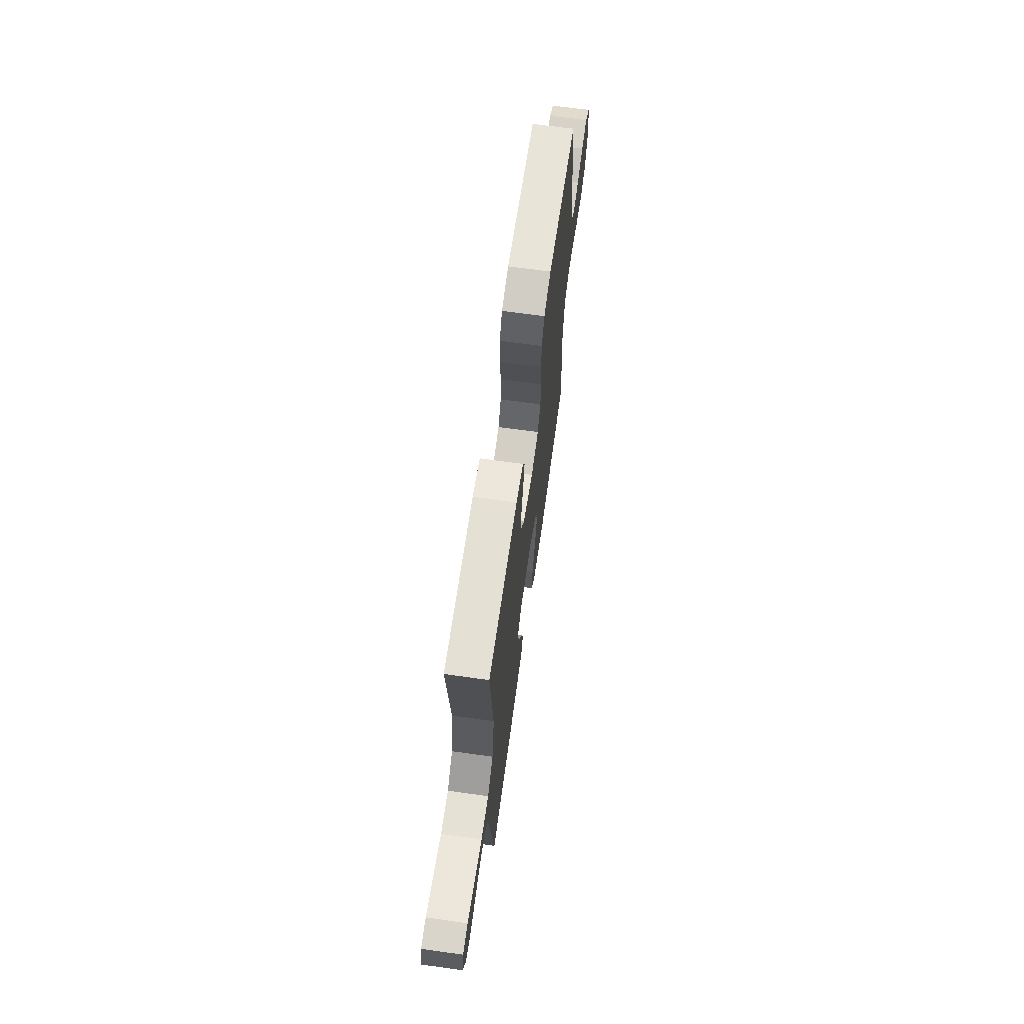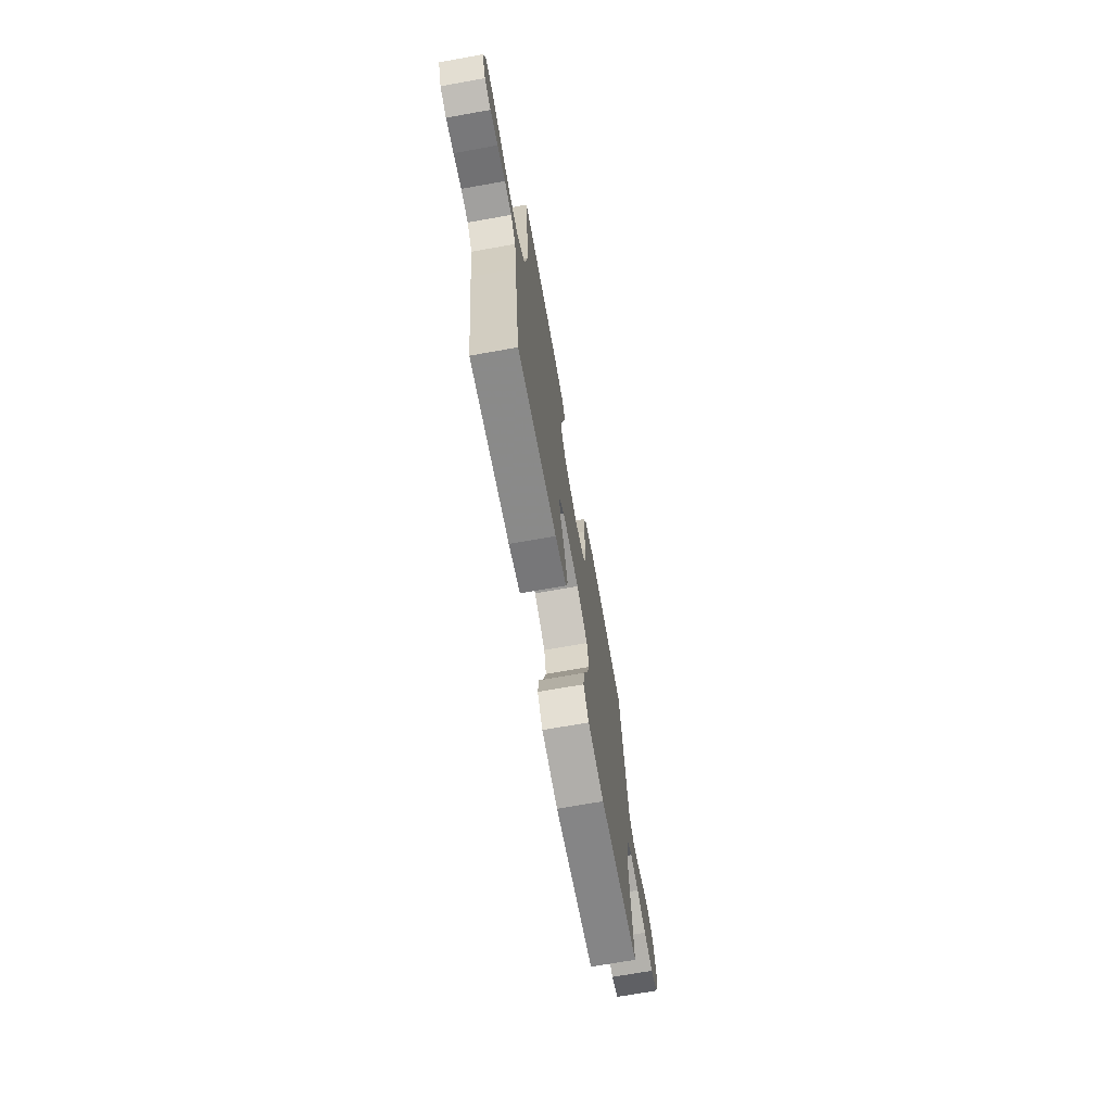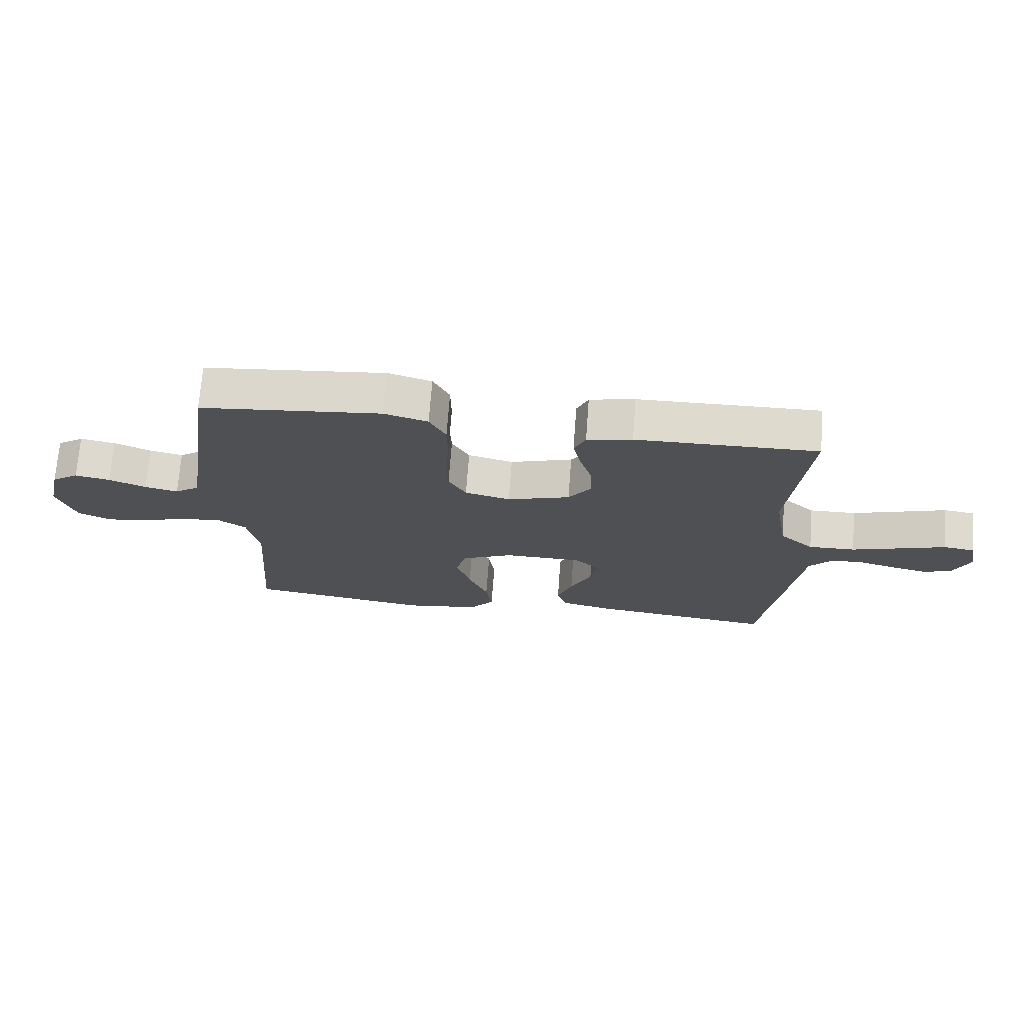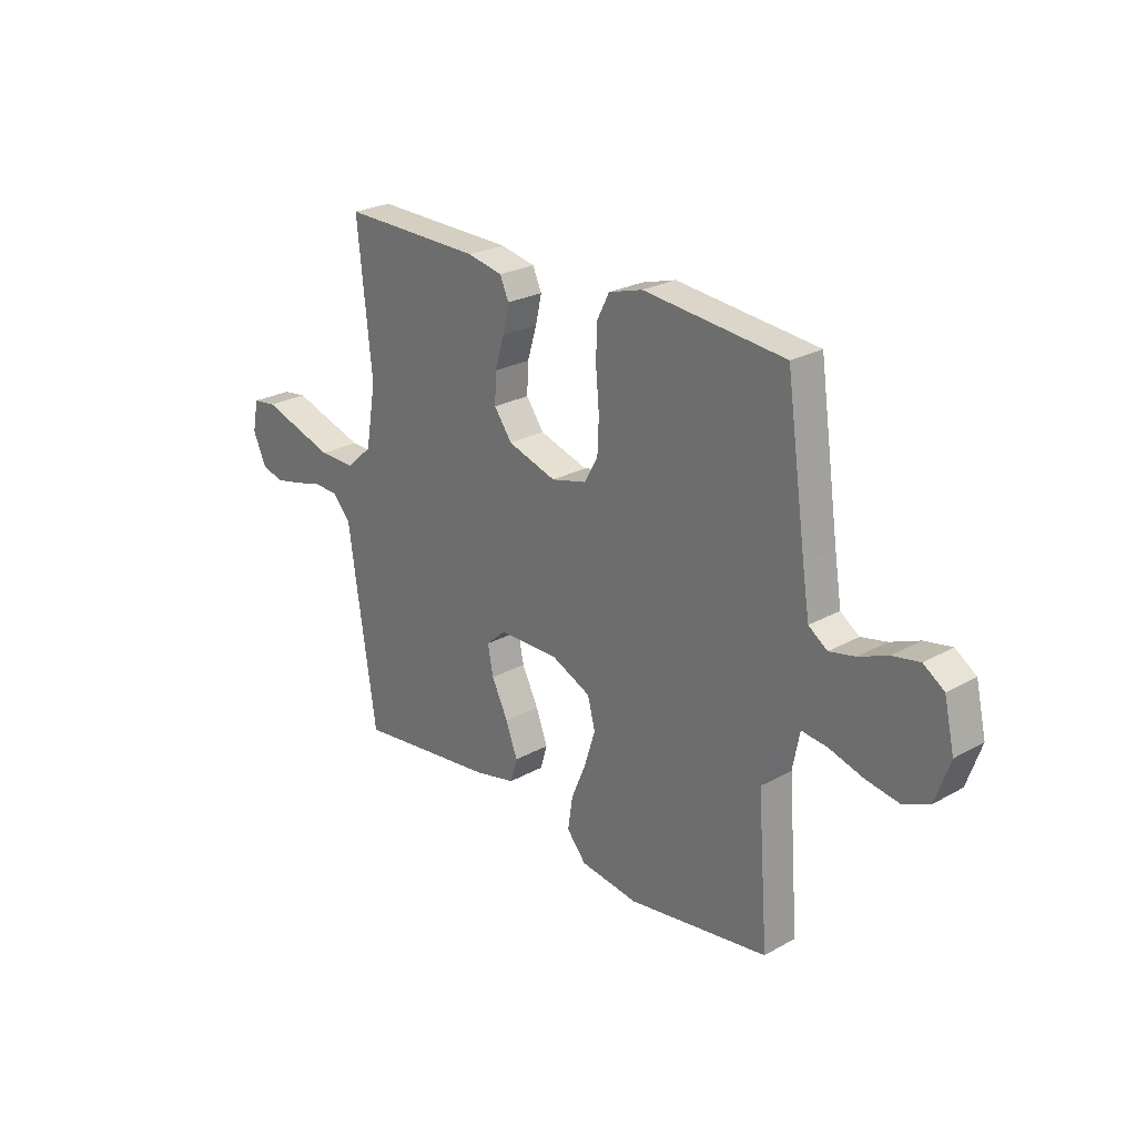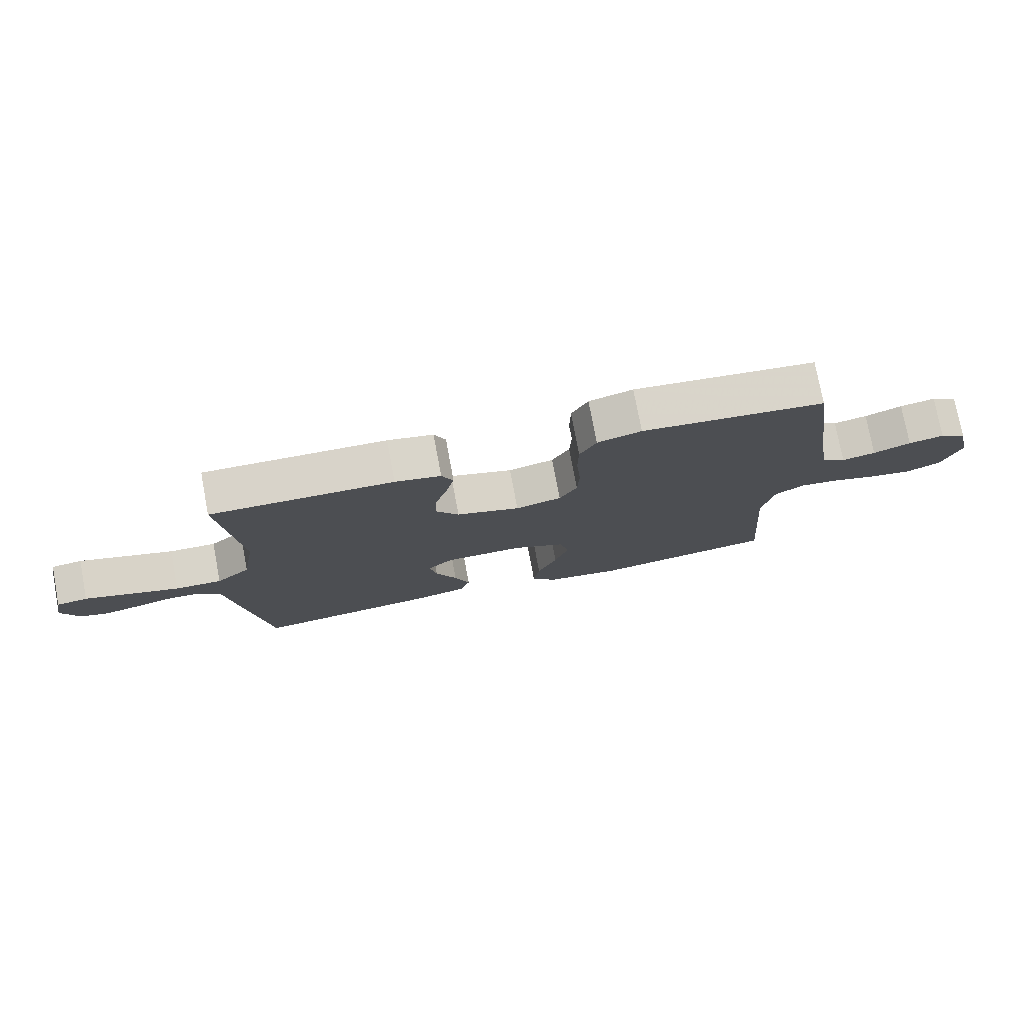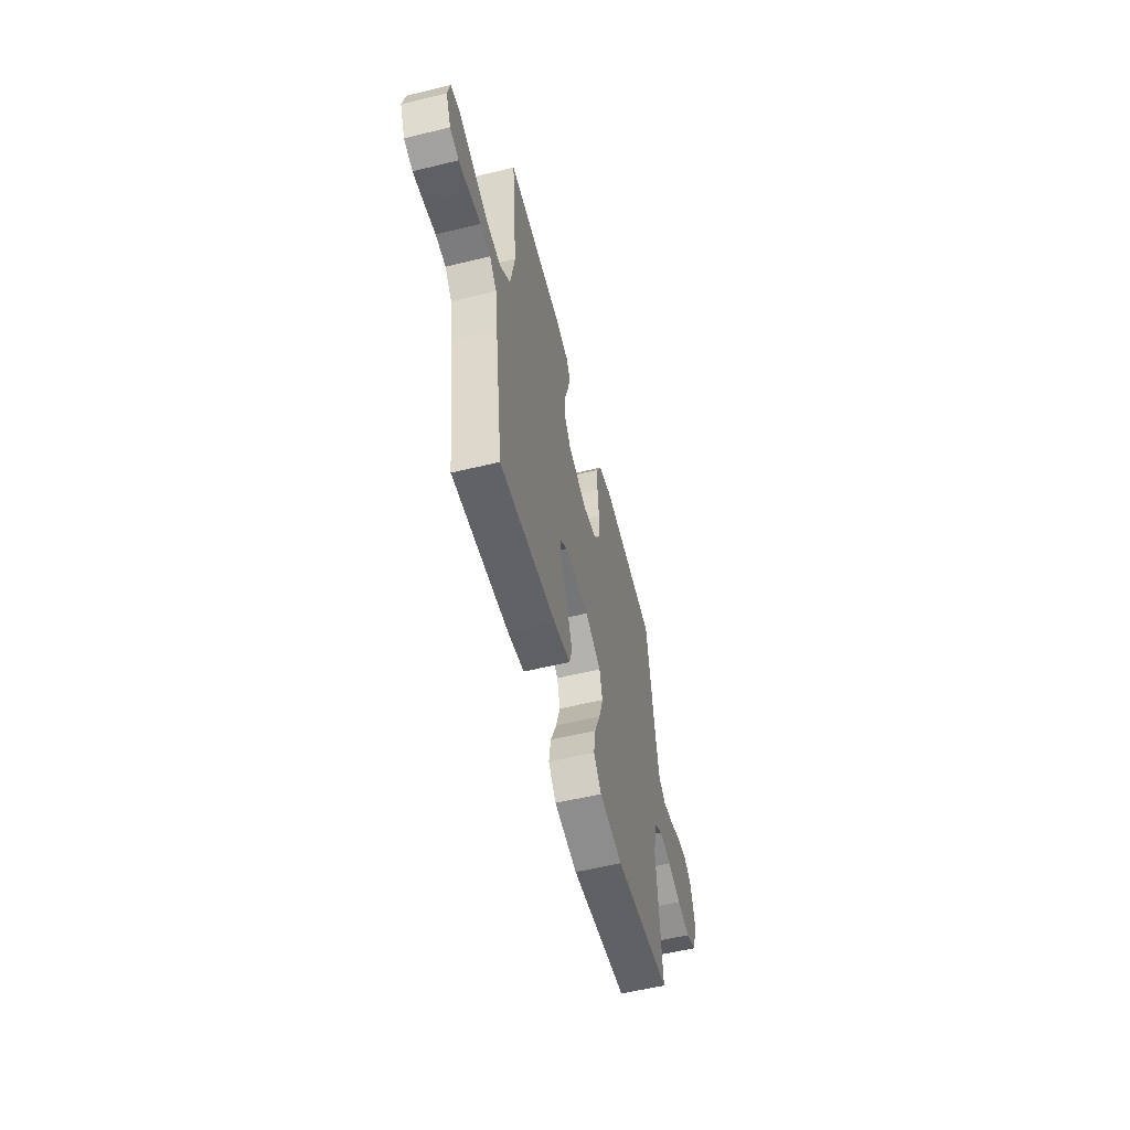
<metadata>
{"format":"obj","ext":"obj","renderer":"f3d","projection":"perspective","resolution":1024,"background":"white","views":[{"elev":66.6,"azim":98.0,"up":"+Z"},{"elev":-69.8,"azim":100.2,"up":"+Z"},{"elev":71.0,"azim":4.3,"up":"+Z"},{"elev":24.9,"azim":-132.2,"up":"+Z"},{"elev":76.5,"azim":169.4,"up":"+Z"},{"elev":-56.9,"azim":104.3,"up":"+Z"}]}
</metadata>
<code>
v -0.5 0.07 -0.5
v -0.477 0.07 -0.2
v -0.496 0.07 -0.102
v -0.543 0.07 -0.07
v -0.609 0.07 -0.078
v -0.682 0.07 -0.1
v -0.752 0.07 -0.112
v -0.808 0.07 -0.087
v -0.838 0.07 0
v -0.816 0.07 0.096
v -0.772 0.07 0.126
v -0.714 0.07 0.115
v -0.653 0.07 0.09
v -0.598 0.07 0.078
v -0.558 0.07 0.106
v -0.543 0.07 0.2
v -0.5 0.07 0.5
v -0.2 0.07 0.531
v -0.128 0.07 0.51
v -0.101 0.07 0.457
v -0.1 0.07 0.384
v -0.107 0.07 0.305
v -0.104 0.07 0.234
v -0.075 0.07 0.182
v 0 0.07 0.163
v 0.104 0.07 0.196
v 0.142 0.07 0.249
v 0.139 0.07 0.312
v 0.119 0.07 0.378
v 0.106 0.07 0.436
v 0.125 0.07 0.478
v 0.2 0.07 0.494
v 0.5 0.07 0.5
v 0.469 0.07 0.2
v 0.491 0.07 0.07
v 0.547 0.07 0.02
v 0.624 0.07 0.022
v 0.706 0.07 0.048
v 0.78 0.07 0.072
v 0.831 0.07 0.065
v 0.844 0.07 0
v 0.816 0.07 -0.063
v 0.769 0.07 -0.077
v 0.711 0.07 -0.064
v 0.651 0.07 -0.048
v 0.597 0.07 -0.05
v 0.559 0.07 -0.093
v 0.544 0.07 -0.2
v 0.5 0.07 -0.5
v 0.2 0.07 -0.465
v 0.113 0.07 -0.445
v 0.098 0.07 -0.395
v 0.123 0.07 -0.328
v 0.158 0.07 -0.257
v 0.17 0.07 -0.196
v 0.128 0.07 -0.158
v 0 0.07 -0.157
v -0.085 0.07 -0.196
v -0.101 0.07 -0.258
v -0.078 0.07 -0.332
v -0.046 0.07 -0.409
v -0.036 0.07 -0.476
v -0.077 0.07 -0.525
v -0.2 0.07 -0.543
v -0.5 0 -0.5
v -0.477 0 -0.2
v -0.496 0 -0.102
v -0.543 0 -0.07
v -0.609 0 -0.078
v -0.682 0 -0.1
v -0.752 0 -0.112
v -0.808 0 -0.087
v -0.838 0 0
v -0.816 0 0.096
v -0.772 0 0.126
v -0.714 0 0.115
v -0.653 0 0.09
v -0.598 0 0.078
v -0.558 0 0.106
v -0.543 0 0.2
v -0.5 0 0.5
v -0.2 0 0.531
v -0.128 0 0.51
v -0.101 0 0.457
v -0.1 0 0.384
v -0.107 0 0.305
v -0.104 0 0.234
v -0.075 0 0.182
v 0 0 0.163
v 0.104 0 0.196
v 0.142 0 0.249
v 0.139 0 0.312
v 0.119 0 0.378
v 0.106 0 0.436
v 0.125 0 0.478
v 0.2 0 0.494
v 0.5 0 0.5
v 0.469 0 0.2
v 0.491 0 0.07
v 0.547 0 0.02
v 0.624 0 0.022
v 0.706 0 0.048
v 0.78 0 0.072
v 0.831 0 0.065
v 0.844 0 0
v 0.816 0 -0.063
v 0.769 0 -0.077
v 0.711 0 -0.064
v 0.651 0 -0.048
v 0.597 0 -0.05
v 0.559 0 -0.093
v 0.544 0 -0.2
v 0.5 0 -0.5
v 0.2 0 -0.465
v 0.113 0 -0.445
v 0.098 0 -0.395
v 0.123 0 -0.328
v 0.158 0 -0.257
v 0.17 0 -0.196
v 0.128 0 -0.158
v 0 0 -0.157
v -0.085 0 -0.196
v -0.101 0 -0.258
v -0.078 0 -0.332
v -0.046 0 -0.409
v -0.036 0 -0.476
v -0.077 0 -0.525
v -0.2 0 -0.543
f 63 64 1 2
f 60 61 62 63
f 59 60 63 2
f 58 59 2 3
f 57 58 3 4
f 56 57 4
f 51 52 53 54
f 49 50 51 54
f 47 48 49 54
f 46 47 54 55
f 42 43 44 45
f 40 41 42 45
f 38 39 40 45
f 37 38 45 46
f 36 37 46 55
f 31 32 33 34
f 31 34 35
f 28 29 30 31
f 28 31 35
f 27 28 35 36
f 19 20 21 22
f 19 22 23
f 16 17 18 19
f 15 16 19 23
f 14 15 23 24
f 10 11 12 13
f 10 13 14
f 9 10 14
f 5 6 7 8
f 4 5 8 9
f 56 4 9 14
f 26 27 36 55
f 25 26 55 56
f 14 24 25 56
f 66 65 128 127
f 127 126 125 124
f 66 127 124 123
f 67 66 123 122
f 68 67 122 121
f 68 121 120
f 118 117 116 115
f 118 115 114 113
f 118 113 112 111
f 119 118 111 110
f 109 108 107 106
f 109 106 105 104
f 109 104 103 102
f 110 109 102 101
f 119 110 101 100
f 98 97 96 95
f 99 98 95
f 95 94 93 92
f 99 95 92
f 100 99 92 91
f 86 85 84 83
f 87 86 83
f 83 82 81 80
f 87 83 80 79
f 88 87 79 78
f 77 76 75 74
f 78 77 74
f 78 74 73
f 72 71 70 69
f 73 72 69 68
f 78 73 68 120
f 119 100 91 90
f 120 119 90 89
f 120 89 88 78
f 1 65 66 2
f 2 66 67 3
f 3 67 68 4
f 4 68 69 5
f 5 69 70 6
f 6 70 71 7
f 7 71 72 8
f 8 72 73 9
f 9 73 74 10
f 10 74 75 11
f 11 75 76 12
f 12 76 77 13
f 13 77 78 14
f 14 78 79 15
f 15 79 80 16
f 16 80 81 17
f 17 81 82 18
f 18 82 83 19
f 19 83 84 20
f 20 84 85 21
f 21 85 86 22
f 22 86 87 23
f 23 87 88 24
f 24 88 89 25
f 25 89 90 26
f 26 90 91 27
f 27 91 92 28
f 28 92 93 29
f 29 93 94 30
f 30 94 95 31
f 31 95 96 32
f 32 96 97 33
f 33 97 98 34
f 34 98 99 35
f 35 99 100 36
f 36 100 101 37
f 37 101 102 38
f 38 102 103 39
f 39 103 104 40
f 40 104 105 41
f 41 105 106 42
f 42 106 107 43
f 43 107 108 44
f 44 108 109 45
f 45 109 110 46
f 46 110 111 47
f 47 111 112 48
f 48 112 113 49
f 49 113 114 50
f 50 114 115 51
f 51 115 116 52
f 52 116 117 53
f 53 117 118 54
f 54 118 119 55
f 55 119 120 56
f 56 120 121 57
f 57 121 122 58
f 58 122 123 59
f 59 123 124 60
f 60 124 125 61
f 61 125 126 62
f 62 126 127 63
f 63 127 128 64
f 64 128 65 1

</code>
